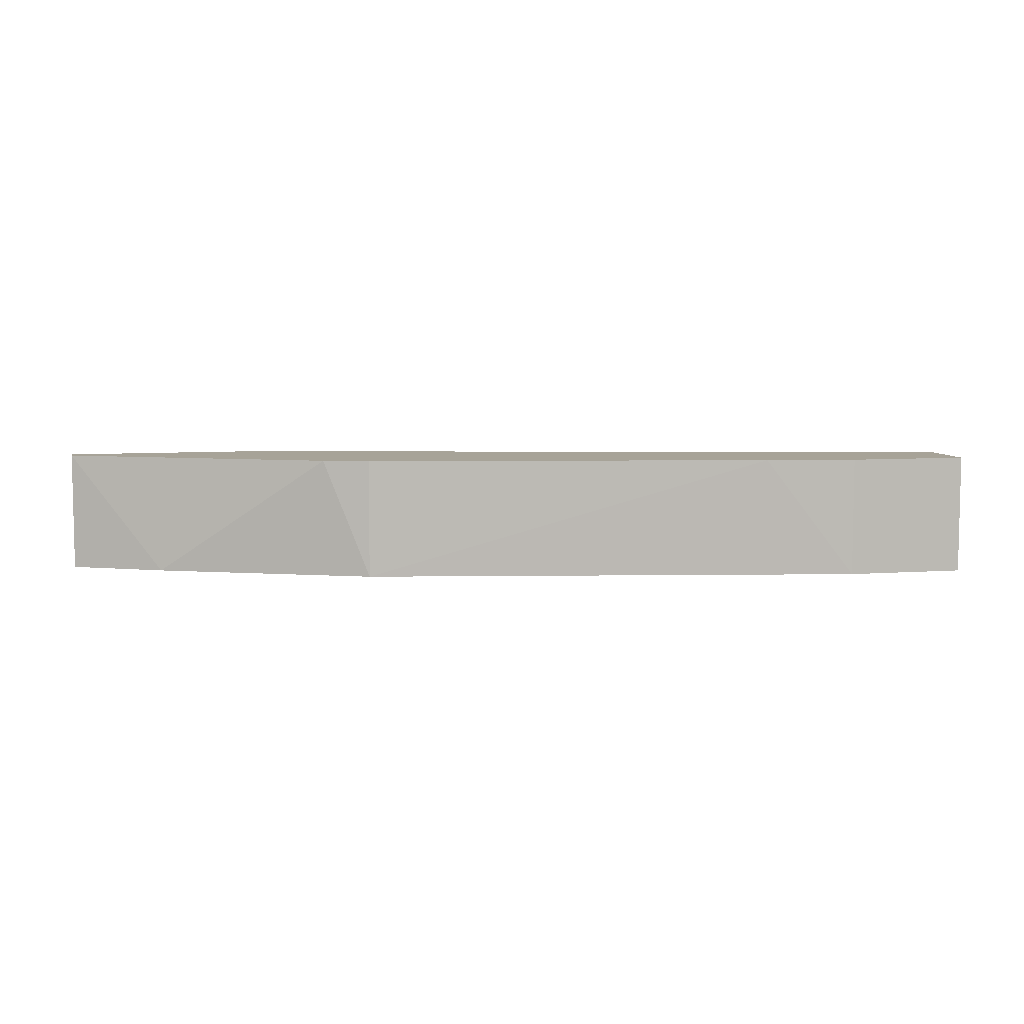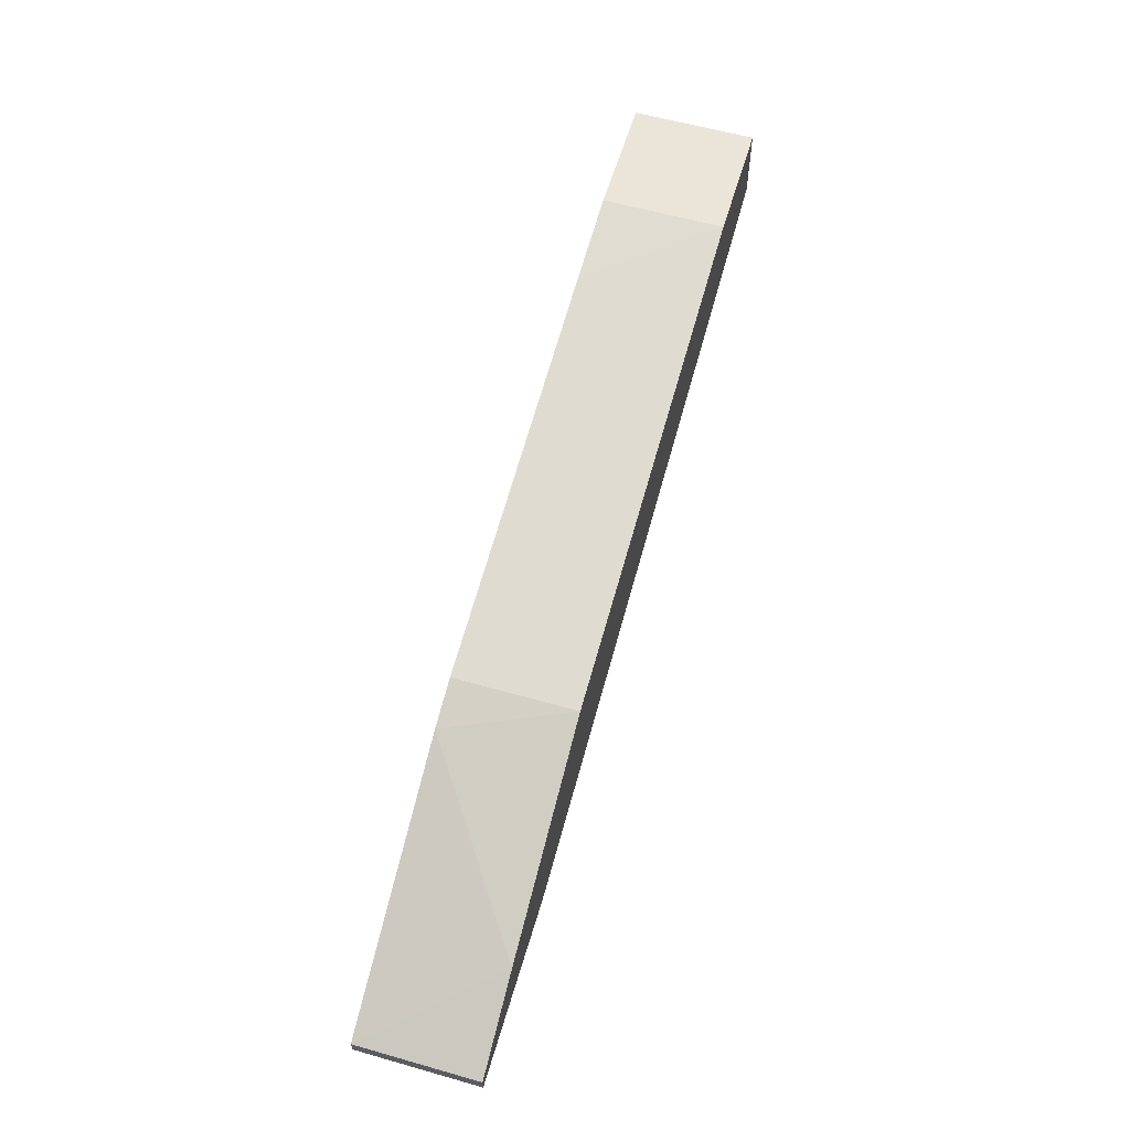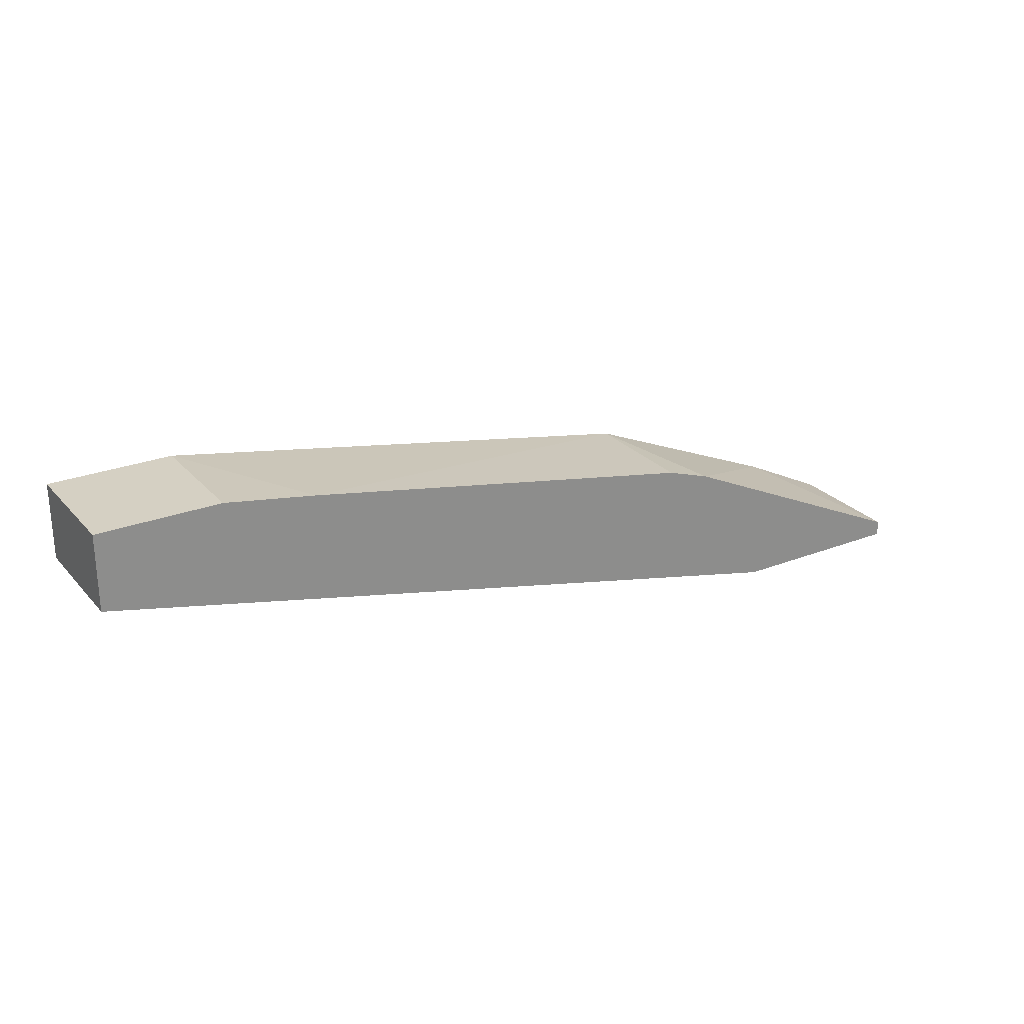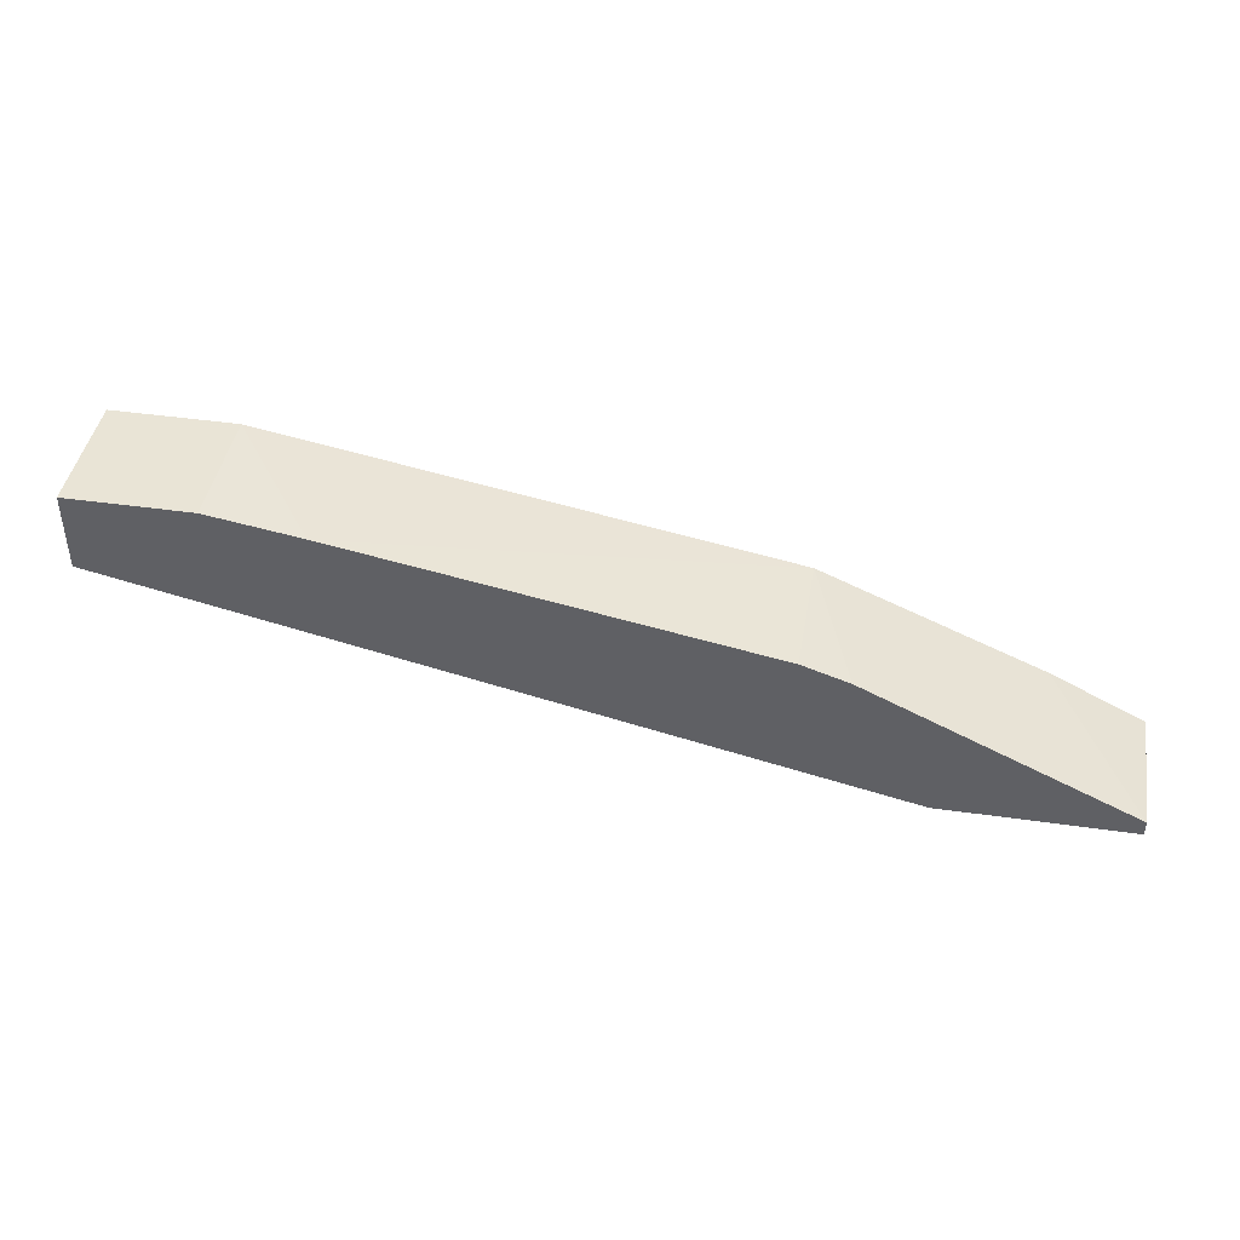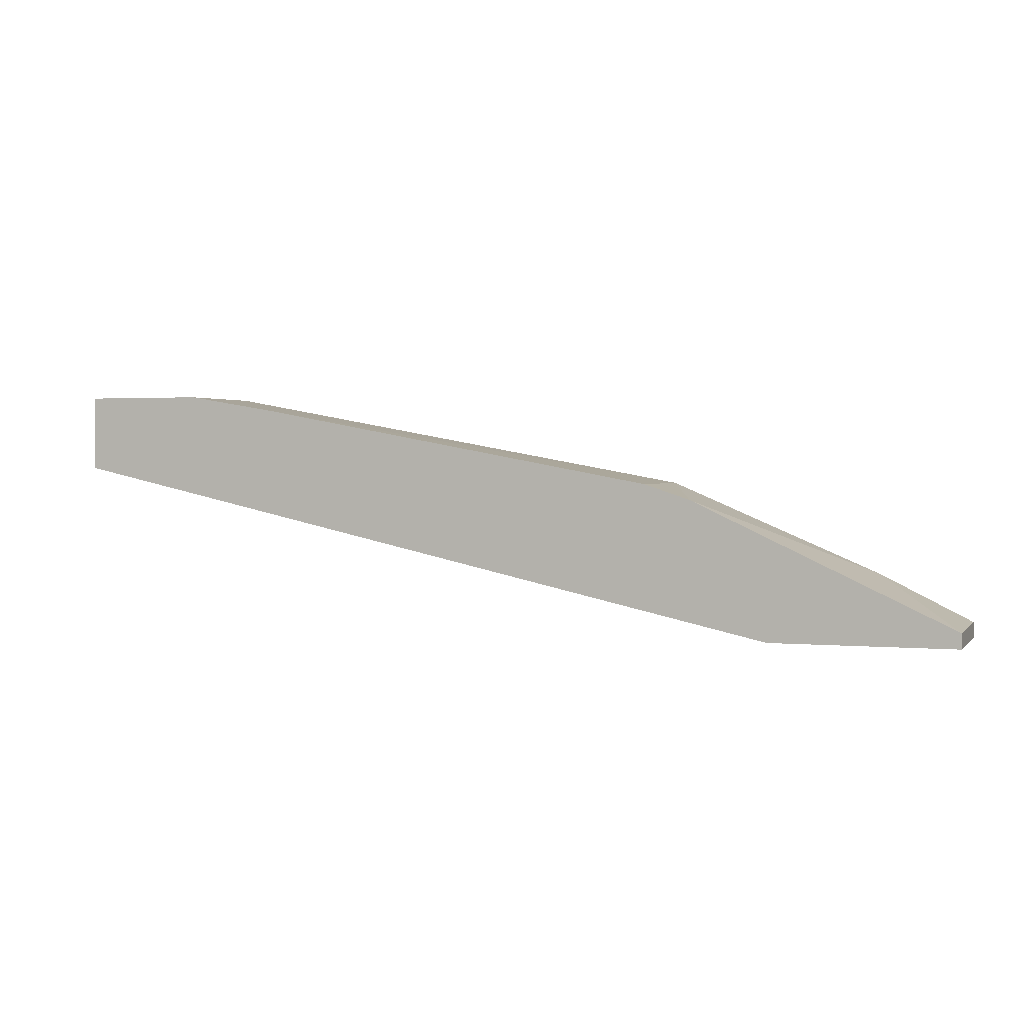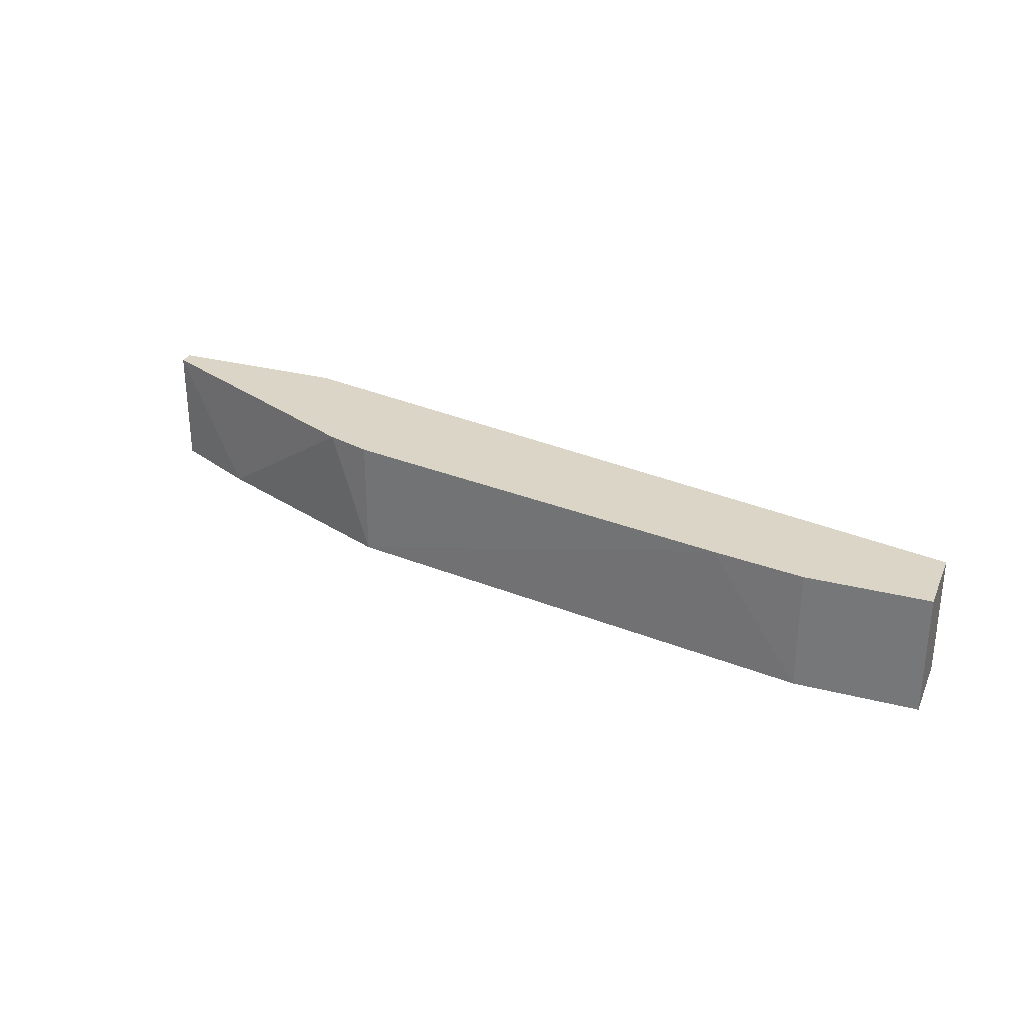
<metadata>
{"format":"obj","ext":"obj","renderer":"f3d","projection":"perspective","resolution":1024,"background":"white","views":[{"elev":6.8,"azim":-12.3,"up":"+Y"},{"elev":58.9,"azim":-73.7,"up":"+Z"},{"elev":26.0,"azim":148.4,"up":"+Z"},{"elev":42.7,"azim":-170.3,"up":"+Z"},{"elev":1.6,"azim":-160.4,"up":"+Z"},{"elev":29.0,"azim":21.1,"up":"+Y"}]}
</metadata>
<code>
v -0.07181 0.249 0.6322
v -0.2724 0.2148 0.5681
v -0.2724 0.2148 0.5724
v -0.01204 0.2148 0.6151
v -0.2212 0.249 0.5681
v -0.04619 0.2148 0.6364
v -0.01204 0.249 0.6151
v -0.1998 0.249 0.6065
v -0.187 0.2148 0.6108
v -0.2212 0.2148 0.5681
v -0.2724 0.249 0.5724
v -0.01204 0.249 0.6364
v -0.01204 0.2148 0.6364
v -0.187 0.249 0.6108
v -0.2724 0.249 0.5681
v -0.2468 0.2148 0.5852
v -0.04619 0.249 0.6364
f 6 12 17
f 3 2 4
f 3 4 6
f 5 1 7
f 4 5 7
f 1 5 8
f 6 1 9
f 3 6 9
f 4 2 10
f 5 4 10
f 2 5 10
f 2 3 11
f 8 5 11
f 4 7 12
f 7 1 12
f 6 4 13
f 12 6 13
f 4 12 13
f 1 8 14
f 9 1 14
f 8 9 14
f 5 2 15
f 2 11 15
f 11 5 15
f 3 9 16
f 9 8 16
f 11 3 16
f 8 11 16
f 1 6 17
f 12 1 17

</code>
